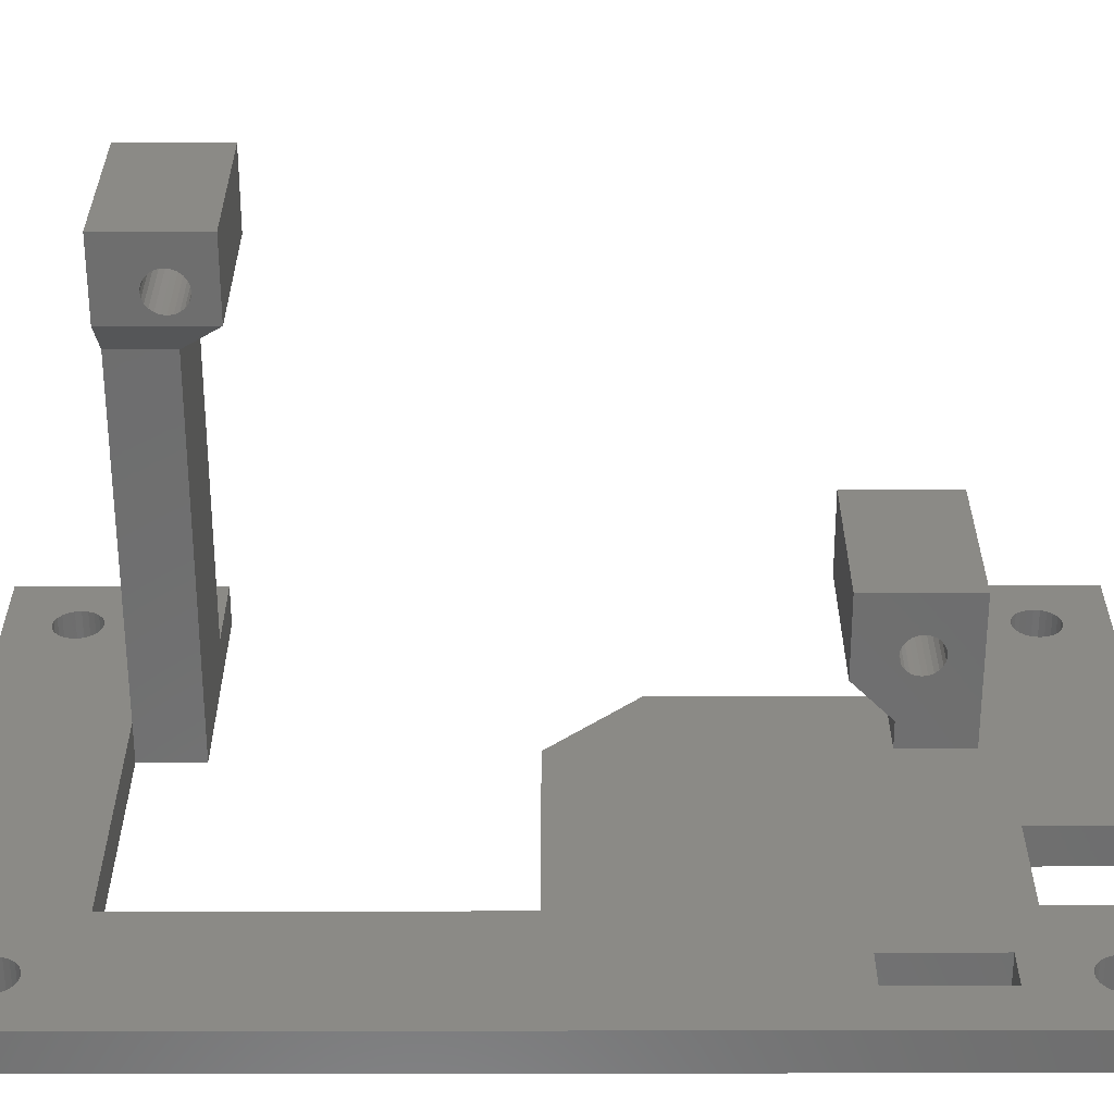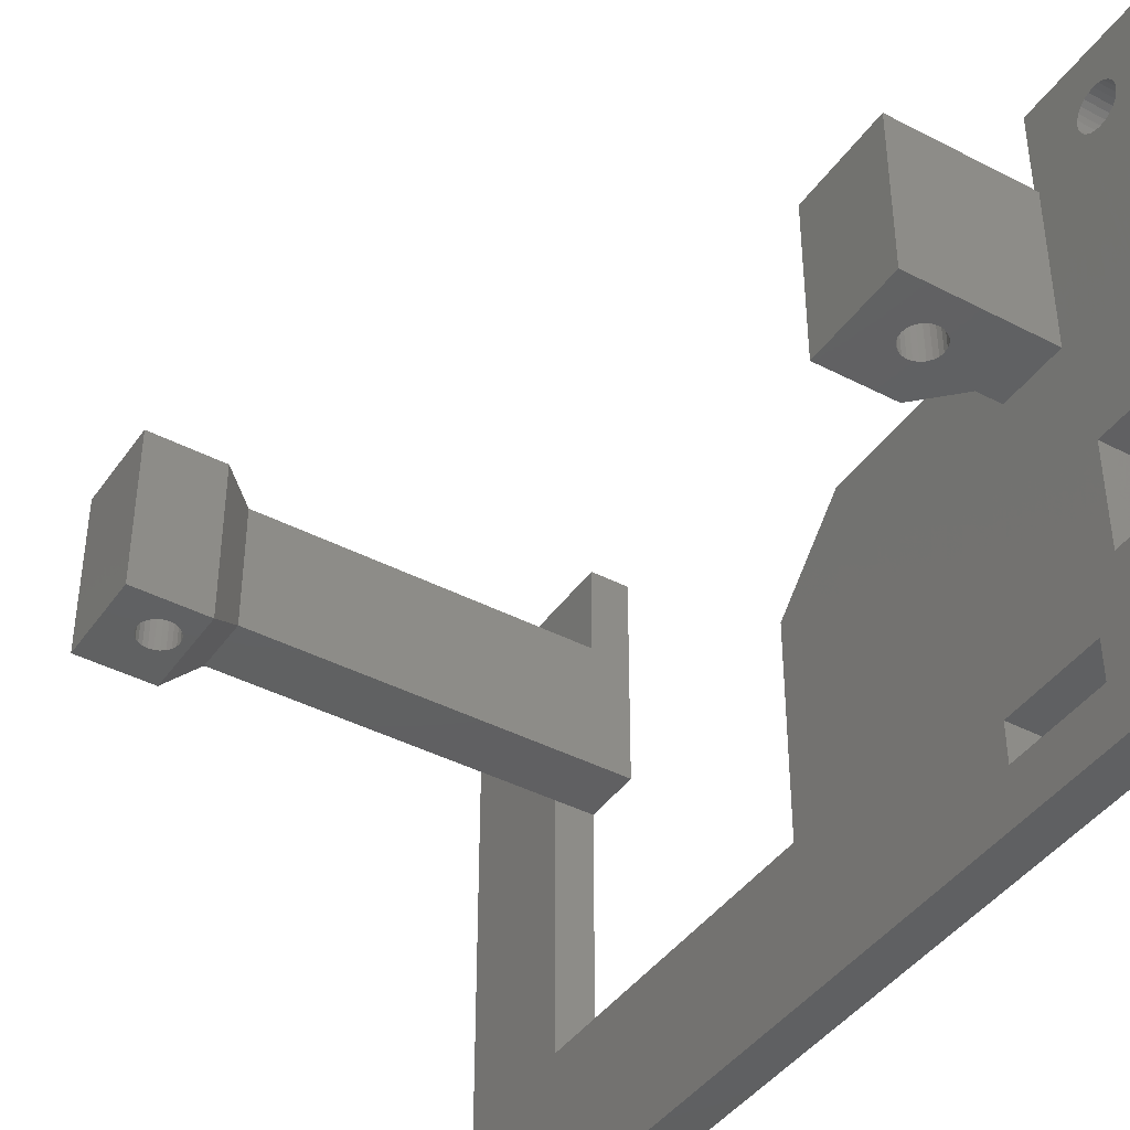
<metadata>
{"format":"stl","ext":"stl","renderer":"f3d","projection":"perspective","resolution":1024,"background":"white","views":[{"elev":-59.9,"azim":90.1,"up":"+Z"},{"elev":-41.8,"azim":147.9,"up":"+Z"}]}
</metadata>
<code>
# stl→obj: 362 verts, 754 faces
v 661.8 -435.6 13
v 661.8 -435.2 26
v 661.8 -435.6 26
v 661.8 -435.2 13
v 664.8 -435.6 26
v 664.7 -436 13
v 664.7 -436 26
v 664.8 -435.6 13
v 662.9 -437 26
v 663.3 -437.1 13
v 662.9 -437 13
v 663.3 -437.1 26
v 662.5 -434.3 13
v 662.2 -434.5 26
v 662.2 -434.5 13
v 662.5 -434.3 26
v 663.7 -437 13
v 663.7 -437 26
v 664 -436.9 13
v 664 -436.9 26
v 664.6 -436.3 26
v 664.3 -436.7 13
v 664.3 -436.7 26
v 664.6 -436.3 13
v 664 -434.3 13
v 663.7 -434.1 26
v 663.7 -434.1 13
v 664 -434.3 26
v 663.3 -434.1 26
v 663.3 -434.1 13
v 664.3 -434.5 26
v 664.6 -434.8 13
v 664.6 -434.8 26
v 664.3 -434.5 13
v 662 -434.8 26
v 662 -434.8 13
v 667.8 -440.1 13
v 667.8 -431.8 26
v 667.8 -440.1 26
v 667.8 -431.8 13
v 686.5 -480.7 13
v 686.6 -481.1 26
v 686.6 -481.1 13
v 686.5 -480.7 26
v 661.8 -436 13
v 661.8 -436 26
v 688.8 -479.4 26
v 688.4 -479.2 13
v 688.8 -479.4 13
v 688.4 -479.2 26
v 687.3 -482 26
v 687.7 -482.1 13
v 687.3 -482 13
v 687.7 -482.1 26
v 662.9 -434.1 26
v 662.9 -434.1 13
v 664.7 -435.2 26
v 664.7 -435.2 13
v 688.4 -482.1 26
v 688.8 -482 13
v 688.4 -482.1 13
v 688.8 -482 26
v 685.9 -477.5 26
v 691.9 -477.5 13
v 685.9 -477.5 13
v 691.9 -477.5 26
v 687 -481.7 26
v 687 -481.7 13
v 662.2 -436.7 13
v 662 -436.3 26
v 662.2 -436.7 26
v 662 -436.3 13
v 661.5 -440.1 26
v 661.5 -440.1 13
v 688 -479.2 13
v 688 -479.2 26
v 687.7 -479.2 13
v 687.7 -479.2 26
v 662.5 -436.9 26
v 662.5 -436.9 13
v 658.5 -437.1 26
v 656.5 -437.1 13
v 658.5 -437.1 13
v 656.5 -437.1 19
v 653.5 -437.1 19
v 653.5 -437.1 26
v 689.5 -480.7 26
v 689.5 -481.1 13
v 689.5 -481.1 26
v 689.5 -480.7 13
v 691.9 -485.1 26
v 691.9 -485.1 13
v 689.1 -479.6 26
v 689.3 -479.9 13
v 689.3 -479.9 26
v 689.1 -479.6 13
v 689.3 -481.4 13
v 689.3 -481.4 26
v 689.5 -480.3 13
v 689.5 -480.3 26
v 689.1 -481.7 13
v 689.1 -481.7 26
v 688 -482.2 26
v 688 -482.2 13
v 686.7 -481.4 13
v 686.7 -481.4 26
v 656.5 -432.1 26
v 653.5 -432.1 26
v 656.5 -431.8 26
v 685.9 -485.1 13
v 682.9 -485.1 16
v 656.5 -485.1 16
v 656.5 -485.1 26
v 682.9 -480.5 16
v 653.5 -485.1 16
v 653.5 -480.5 16
v 687.3 -479.4 13
v 687.3 -479.4 26
v 686.7 -479.9 13
v 686.6 -480.3 26
v 686.6 -480.3 13
v 686.7 -479.9 26
v 682.9 -480.5 26
v 656.5 -431.8 13
v 687 -479.6 13
v 687 -479.6 26
v 656.5 -495.1 -15
v 653.5 -495.1 33
v 653.5 -495.1 -15
v 656.5 -495.1 33
v 656.5 -490.6 -8.31
v 653.5 -491 -8.484
v 653.5 -490.6 -8.31
v 656.5 -491 -8.484
v 656.5 -489.7 -11.69
v 653.5 -489.3 -11.52
v 653.5 -489.7 -11.69
v 656.5 -489.3 -11.52
v 656.5 -488.6 -9.125
v 653.5 -488.9 -8.763
v 653.5 -488.6 -9.125
v 656.5 -488.9 -8.763
v 656.5 -490.1 -11.75
v 653.5 -490.1 -11.75
v 656.5 -432.1 33
v 653.5 -421.1 33
v 653.5 -432.1 33
v 656.5 -421.1 33
v 653.5 -491.7 -10.87
v 656.5 -491.4 -11.24
v 653.5 -491.4 -11.24
v 656.5 -491.7 -10.87
v 653.5 -488.9 -11.24
v 656.5 -488.9 -11.24
v 656.5 -421.1 -15
v 653.5 -421.1 -15
v 653.5 -459.1 12.71
v 656.5 -452.7 19
v 653.5 -452.7 19
v 656.5 -459.1 12.71
v 656.5 -488.6 -10.87
v 653.5 -488.4 -10.45
v 653.5 -488.6 -10.87
v 656.5 -488.4 -10.45
v 656.5 -488.4 -10
v 653.5 -488.4 -9.547
v 653.5 -488.4 -10
v 656.5 -488.4 -9.547
v 656.5 -489.7 -8.31
v 653.5 -490.1 -8.25
v 653.5 -489.7 -8.31
v 656.5 -490.1 -8.25
v 653.5 -491.4 -8.763
v 656.5 -491.1 -8.58
v 656.5 -491.4 -8.763
v 656.5 -491.7 -9.125
v 653.5 -491.7 -9.125
v 653.5 -491 -11.52
v 656.5 -491.1 -11.42
v 656.5 -491 -11.52
v 656.5 -491.8 -9.547
v 653.5 -491.8 -9.547
v 656.5 -491.9 -10
v 653.5 -491.9 -10
v 656.5 -490.6 -11.69
v 653.5 -490.6 -11.69
v 653.5 -491.8 -10.45
v 656.5 -491.8 -10.45
v 653.5 -489.3 -8.484
v 656.5 -489.3 -8.484
v 653.5 -427 -11.52
v 656.5 -426.6 -11.69
v 653.5 -426.6 -11.69
v 656.5 -427 -11.52
v 656.5 -424.9 -8.763
v 653.5 -425.3 -8.484
v 653.5 -424.9 -8.763
v 656.5 -425.1 -8.58
v 656.5 -425.3 -8.484
v 653.5 -425.7 -8.31
v 656.5 -425.7 -8.31
v 656.5 -424.4 -10
v 653.5 -424.4 -9.547
v 653.5 -424.4 -10
v 656.5 -424.4 -9.547
v 656.5 -427 -8.484
v 653.5 -427.4 -8.763
v 653.5 -427 -8.484
v 656.5 -427.4 -8.763
v 656.5 -432.1 -8
v 653.5 -440.1 -8
v 653.5 -432.1 -8
v 656.5 -440.1 -8
v 656.5 -440.1 -11
v 653.5 -432.1 -11
v 653.5 -440.1 -11
v 656.5 -432.1 -11
v 656.5 -425.7 -11.69
v 653.5 -425.3 -11.52
v 653.5 -425.7 -11.69
v 656.5 -425.3 -11.52
v 656.5 -426.6 -8.31
v 653.5 -426.6 -8.31
v 656.5 -426.1 -8.25
v 653.5 -426.1 -8.25
v 653.5 -424.9 -11.24
v 656.5 -425.1 -11.42
v 656.5 -424.9 -11.24
v 653.5 -427.7 -9.125
v 656.5 -427.8 -9.547
v 653.5 -427.8 -9.547
v 656.5 -427.7 -9.125
v 653.5 -427.8 28.45
v 656.5 -427.9 28
v 653.5 -427.9 28
v 656.5 -427.8 28.45
v 653.5 -427.7 -10.87
v 656.5 -427.4 -11.24
v 653.5 -427.4 -11.24
v 656.5 -427.7 -10.87
v 653.5 -426.1 -11.75
v 656.5 -426.1 -11.75
v 656.5 -427.9 -10
v 653.5 -427.9 -10
v 656.5 -424.4 -10.45
v 653.5 -424.4 -10.45
v 653.5 -430.1 4.5
v 656.5 -430.1 -3.5
v 653.5 -430.1 -3.5
v 656.5 -430.1 4.5
v 653.5 -424.6 -10.87
v 656.5 -424.6 -10.87
v 656.5 -424.6 -9.125
v 653.5 -424.6 -9.125
v 653.5 -427.8 27.55
v 656.5 -427.7 27.13
v 653.5 -427.7 27.13
v 656.5 -427.8 27.55
v 653.5 -427.7 28.88
v 656.5 -427.7 28.88
v 653.5 -427.4 29.24
v 656.5 -427.4 29.24
v 656.5 -427.4 26.76
v 653.5 -427.4 26.76
v 653.5 -427 26.48
v 656.5 -427 26.48
v 656.5 -424.1 -3.5
v 653.5 -424.1 4.5
v 653.5 -424.1 -3.5
v 656.5 -424.1 4.5
v 653.5 -427.8 -10.45
v 656.5 -427.8 -10.45
v 653.5 -426.6 26.31
v 656.5 -426.6 26.31
v 653.5 -491.4 29.24
v 656.5 -491.7 28.88
v 653.5 -491.7 28.88
v 656.5 -491.4 29.24
v 656.5 -488.9 26.76
v 653.5 -488.6 27.13
v 653.5 -488.9 26.76
v 656.5 -488.6 27.13
v 656.5 -424.4 27.55
v 653.5 -424.4 28
v 653.5 -424.4 27.55
v 656.5 -424.4 28
v 656.5 -489.7 29.69
v 653.5 -490.1 29.75
v 653.5 -489.7 29.69
v 656.5 -490.1 29.75
v 656.5 -488.4 28.45
v 653.5 -488.6 28.88
v 653.5 -488.4 28.45
v 656.5 -488.6 28.88
v 653.5 -426.1 26.25
v 656.5 -426.1 26.25
v 653.5 -425.7 26.31
v 656.5 -425.7 26.31
v 653.5 -424.4 28.45
v 656.5 -424.4 28.45
v 656.5 -425.7 29.69
v 653.5 -426.1 29.75
v 653.5 -425.7 29.69
v 656.5 -426.1 29.75
v 653.5 -425.3 26.48
v 656.5 -425.3 26.48
v 656.5 -424.9 26.76
v 653.5 -424.6 27.13
v 653.5 -424.9 26.76
v 656.5 -424.6 27.13
v 653.5 -488.4 27.55
v 656.5 -488.4 27.55
v 653.5 -491.8 28.45
v 656.5 -491.9 28
v 653.5 -491.9 28
v 656.5 -491.8 28.45
v 656.5 -425.3 29.52
v 653.5 -425.3 29.52
v 653.5 -491.8 27.55
v 656.5 -491.7 27.13
v 653.5 -491.7 27.13
v 656.5 -491.8 27.55
v 656.5 -490.6 26.31
v 653.5 -490.1 26.25
v 653.5 -490.6 26.31
v 656.5 -490.1 26.25
v 656.5 -490.6 29.69
v 653.5 -491 29.52
v 653.5 -490.6 29.69
v 656.5 -491 29.52
v 656.5 -424.6 28.88
v 653.5 -424.9 29.24
v 653.5 -424.6 28.88
v 656.5 -424.9 29.24
v 653.5 -426.6 29.69
v 656.5 -426.6 29.69
v 656.5 -488.4 28
v 653.5 -488.4 28
v 653.5 -427 29.52
v 656.5 -427 29.52
v 656.5 -491.4 26.76
v 653.5 -491.4 26.76
v 656.5 -489.3 26.48
v 653.5 -489.3 26.48
v 653.5 -489.7 26.31
v 656.5 -489.7 26.31
v 656.5 -489.3 29.52
v 653.5 -489.3 29.52
v 656.5 -491 26.48
v 653.5 -491 26.48
v 656.5 -491.1 29.42
v 653.5 -488.9 29.24
v 656.5 -488.9 29.24
v 656.5 -491.1 26.58
v 653.5 -485.1 -4
v 653.5 -459.1 -4
v 653.5 -480.5 33
v 656.5 -480.5 33
v 656.5 -459.1 -4
v 656.5 -485.1 -4
v 656.5 -480.5 26
v 656.5 -432.1 19
f 1 2 3
f 2 1 4
f 5 6 7
f 6 5 8
f 9 10 11
f 10 9 12
f 13 14 15
f 14 13 16
f 12 17 10
f 17 12 18
f 18 19 17
f 19 18 20
f 21 22 23
f 22 21 24
f 25 26 27
f 26 25 28
f 27 29 30
f 29 27 26
f 31 32 33
f 32 31 34
f 4 35 2
f 35 4 36
f 37 38 39
f 38 37 40
f 41 42 43
f 42 41 44
f 36 14 35
f 14 36 15
f 45 3 46
f 3 45 1
f 47 48 49
f 48 47 50
f 51 52 53
f 52 51 54
f 30 55 56
f 55 30 29
f 57 8 5
f 8 57 58
f 7 24 21
f 24 7 6
f 59 60 61
f 60 59 62
f 20 22 19
f 22 20 23
f 34 28 25
f 28 34 31
f 56 16 13
f 16 56 55
f 33 58 57
f 58 33 32
f 63 64 65
f 64 63 66
f 67 53 68
f 53 67 51
f 69 70 71
f 70 69 72
f 37 73 74
f 73 37 39
f 50 75 48
f 75 50 76
f 76 77 75
f 77 76 78
f 72 46 70
f 46 72 45
f 79 11 80
f 11 79 9
f 81 82 83
f 82 81 84
f 84 81 85
f 85 81 86
f 87 88 89
f 88 87 90
f 64 91 92
f 91 64 66
f 93 94 95
f 94 93 96
f 89 97 98
f 97 89 88
f 95 99 100
f 99 95 94
f 98 101 102
f 101 98 97
f 62 101 60
f 101 62 102
f 71 80 69
f 80 71 79
f 100 90 87
f 90 100 99
f 103 61 104
f 61 103 59
f 54 104 52
f 104 54 103
f 105 67 68
f 67 105 106
f 73 46 3
f 46 73 70
f 70 73 71
f 71 73 79
f 79 73 39
f 79 39 9
f 9 39 12
f 12 39 18
f 18 39 20
f 20 39 23
f 23 39 21
f 21 39 7
f 7 39 5
f 5 39 38
f 86 107 108
f 107 86 81
f 107 81 109
f 109 81 16
f 109 16 38
f 16 81 14
f 14 81 35
f 35 81 2
f 2 81 3
f 3 81 73
f 38 16 55
f 38 55 29
f 38 29 26
f 38 26 28
f 38 28 31
f 38 31 33
f 38 33 57
f 38 57 5
f 91 110 92
f 110 91 111
f 111 91 112
f 112 91 113
f 93 49 96
f 49 93 47
f 114 115 116
f 115 114 112
f 112 114 111
f 78 117 77
f 117 78 118
f 119 120 121
f 120 119 122
f 63 114 123
f 114 63 65
f 109 40 124
f 40 109 38
f 65 111 114
f 111 65 110
f 43 106 105
f 106 43 42
f 65 121 110
f 121 65 119
f 119 65 125
f 125 65 117
f 117 65 64
f 110 121 41
f 117 64 77
f 77 64 75
f 75 64 48
f 48 64 49
f 49 64 96
f 96 64 94
f 94 64 99
f 99 64 90
f 110 53 92
f 53 110 68
f 68 110 105
f 105 110 43
f 43 110 41
f 92 53 52
f 92 52 104
f 92 104 61
f 92 61 60
f 92 60 101
f 92 101 97
f 92 97 88
f 92 88 90
f 92 90 64
f 118 125 117
f 125 118 126
f 40 82 124
f 82 40 13
f 82 13 83
f 83 13 15
f 83 15 36
f 83 36 4
f 83 4 1
f 83 1 74
f 13 40 56
f 56 40 30
f 30 40 27
f 27 40 25
f 25 40 34
f 34 40 32
f 32 40 58
f 58 40 8
f 74 80 37
f 80 74 69
f 69 74 72
f 72 74 45
f 45 74 1
f 37 80 11
f 37 11 10
f 37 10 17
f 37 17 19
f 37 19 22
f 37 22 24
f 37 24 6
f 37 6 8
f 37 8 40
f 121 44 41
f 44 121 120
f 74 81 83
f 81 74 73
f 125 122 119
f 122 125 126
f 127 128 129
f 128 127 130
f 131 132 133
f 132 131 134
f 135 136 137
f 136 135 138
f 139 140 141
f 140 139 142
f 143 137 144
f 137 143 135
f 145 146 147
f 146 145 148
f 149 150 151
f 150 149 152
f 138 153 136
f 153 138 154
f 155 129 156
f 129 155 127
f 157 158 159
f 158 157 160
f 161 162 163
f 162 161 164
f 165 166 167
f 166 165 168
f 169 170 171
f 170 169 172
f 134 173 132
f 173 134 174
f 175 173 174
f 146 155 156
f 155 146 148
f 173 176 177
f 176 173 175
f 164 167 162
f 167 164 165
f 150 178 151
f 178 150 179
f 180 178 179
f 168 141 166
f 141 168 139
f 177 181 182
f 181 177 176
f 182 183 184
f 183 182 181
f 185 144 186
f 144 185 143
f 154 163 153
f 163 154 161
f 187 152 149
f 152 187 188
f 184 188 187
f 188 184 183
f 142 189 140
f 189 142 190
f 190 171 189
f 171 190 169
f 178 185 186
f 185 178 180
f 191 192 193
f 192 191 194
f 172 133 170
f 133 172 131
f 195 196 197
f 196 195 198
f 199 196 198
f 199 200 196
f 200 199 201
f 202 203 204
f 203 202 205
f 206 207 208
f 207 206 209
f 210 211 212
f 211 210 213
f 214 215 216
f 215 214 217
f 218 219 220
f 219 218 221
f 222 208 223
f 208 222 206
f 224 223 225
f 223 224 222
f 221 226 219
f 226 221 227
f 228 226 227
f 158 85 159
f 85 158 84
f 229 230 231
f 230 229 232
f 233 234 235
f 234 233 236
f 210 215 217
f 215 210 212
f 237 238 239
f 238 237 240
f 192 241 193
f 241 192 242
f 231 243 244
f 243 231 230
f 245 204 246
f 204 245 202
f 247 248 249
f 248 247 250
f 238 191 239
f 191 238 194
f 228 251 226
f 251 228 252
f 253 197 254
f 197 253 195
f 255 256 257
f 256 255 258
f 259 236 233
f 236 259 260
f 261 260 259
f 260 261 262
f 257 263 264
f 263 257 256
f 263 265 264
f 265 263 266
f 252 246 251
f 246 252 245
f 207 232 229
f 232 207 209
f 267 268 269
f 268 267 270
f 271 240 237
f 240 271 272
f 266 273 265
f 273 266 274
f 244 272 271
f 272 244 243
f 216 213 214
f 213 216 211
f 235 258 255
f 258 235 234
f 205 254 203
f 254 205 253
f 242 220 241
f 220 242 218
f 201 225 200
f 225 201 224
f 275 276 277
f 276 275 278
f 279 280 281
f 280 279 282
f 283 284 285
f 284 283 286
f 287 288 289
f 288 287 290
f 291 292 293
f 292 291 294
f 274 295 273
f 295 274 296
f 296 297 295
f 297 296 298
f 286 299 284
f 299 286 300
f 301 302 303
f 302 301 304
f 298 305 297
f 305 298 306
f 307 308 309
f 308 307 310
f 310 285 308
f 285 310 283
f 282 311 280
f 311 282 312
f 313 314 315
f 314 313 316
f 306 309 305
f 309 306 307
f 317 303 318
f 303 317 301
f 319 320 321
f 320 319 322
f 323 324 325
f 324 323 326
f 327 328 329
f 328 327 330
f 331 332 333
f 332 331 334
f 332 317 318
f 317 332 334
f 304 335 302
f 335 304 336
f 337 293 338
f 293 337 291
f 300 333 299
f 333 300 331
f 336 339 335
f 339 336 340
f 340 261 339
f 261 340 262
f 321 341 342
f 341 321 320
f 312 338 311
f 338 312 337
f 315 322 319
f 322 315 314
f 343 281 344
f 281 343 279
f 290 329 288
f 329 290 327
f 345 343 344
f 343 345 346
f 347 289 348
f 289 347 287
f 349 325 350
f 325 349 323
f 277 316 313
f 316 277 276
f 330 275 328
f 275 330 351
f 278 275 351
f 294 352 292
f 352 294 353
f 353 348 352
f 348 353 347
f 341 350 342
f 350 341 354
f 349 350 354
f 249 231 244
f 231 249 229
f 229 249 269
f 229 269 207
f 207 269 208
f 208 269 223
f 223 269 225
f 225 269 200
f 200 269 196
f 196 269 197
f 197 269 254
f 254 269 203
f 203 269 204
f 85 211 159
f 211 85 212
f 212 85 108
f 212 108 147
f 212 147 235
f 235 147 233
f 233 147 259
f 259 147 261
f 261 147 339
f 339 147 146
f 212 235 215
f 215 235 247
f 339 146 335
f 335 146 302
f 302 146 303
f 303 146 318
f 318 146 332
f 332 146 333
f 333 146 299
f 299 146 284
f 284 146 268
f 268 146 269
f 269 146 156
f 129 144 156
f 144 129 186
f 186 129 178
f 178 129 151
f 151 129 149
f 149 129 187
f 187 129 184
f 156 144 137
f 156 137 136
f 156 136 153
f 156 153 163
f 156 163 162
f 156 162 167
f 156 167 355
f 355 167 338
f 156 355 216
f 216 355 356
f 216 356 159
f 216 159 211
f 156 216 215
f 156 215 191
f 191 215 239
f 239 215 237
f 237 215 271
f 271 215 249
f 249 215 247
f 271 249 244
f 156 191 193
f 156 193 241
f 156 241 220
f 156 220 219
f 156 219 226
f 156 226 251
f 156 251 246
f 156 246 204
f 156 204 269
f 247 255 268
f 255 247 235
f 268 255 257
f 268 257 264
f 268 264 265
f 268 265 273
f 268 273 295
f 268 295 297
f 268 297 305
f 268 305 309
f 268 309 308
f 268 308 285
f 268 285 284
f 315 182 184
f 182 315 319
f 182 319 177
f 177 319 321
f 177 321 173
f 173 321 342
f 173 342 132
f 132 342 350
f 132 350 133
f 133 350 325
f 133 325 170
f 170 325 324
f 170 324 171
f 171 324 345
f 171 345 189
f 189 345 344
f 189 344 140
f 140 344 281
f 140 281 141
f 141 281 280
f 141 280 166
f 166 280 311
f 166 311 167
f 167 311 338
f 128 315 129
f 315 128 313
f 313 128 277
f 277 128 275
f 275 128 328
f 328 128 329
f 329 128 357
f 129 315 184
f 329 357 288
f 288 357 289
f 289 357 348
f 348 357 352
f 352 357 292
f 292 357 293
f 293 357 338
f 338 357 115
f 338 115 355
f 115 357 116
f 159 356 157
f 108 85 86
f 326 345 324
f 345 326 346
f 130 357 128
f 357 130 358
f 355 359 356
f 359 355 360
f 359 157 356
f 157 359 160
f 249 267 269
f 267 249 248
f 270 247 268
f 247 270 250
f 145 108 107
f 108 145 147
f 91 361 113
f 361 91 123
f 123 91 51
f 123 51 67
f 123 67 106
f 123 106 42
f 123 42 63
f 63 42 44
f 51 91 54
f 54 91 103
f 103 91 59
f 59 91 62
f 62 91 102
f 102 91 98
f 98 91 89
f 89 91 87
f 87 91 66
f 63 118 66
f 118 63 126
f 126 63 122
f 122 63 120
f 120 63 44
f 66 118 78
f 66 78 76
f 66 76 50
f 66 50 47
f 66 47 93
f 66 93 95
f 66 95 100
f 66 100 87
f 82 362 84
f 362 82 124
f 362 124 107
f 107 124 109
f 115 360 355
f 360 115 112
f 357 361 116
f 361 357 358
f 116 123 114
f 123 116 361
f 158 213 84
f 213 158 214
f 84 213 82
f 82 213 210
f 82 210 124
f 250 258 234
f 258 250 270
f 258 270 256
f 256 270 263
f 263 270 266
f 266 270 274
f 274 270 296
f 296 270 298
f 298 270 306
f 306 270 307
f 307 270 310
f 310 270 283
f 283 270 286
f 127 188 183
f 188 127 152
f 152 127 150
f 150 127 179
f 179 127 180
f 180 127 185
f 185 127 143
f 143 127 155
f 143 155 135
f 135 155 138
f 138 155 154
f 154 155 161
f 161 155 164
f 164 155 165
f 165 155 360
f 165 360 337
f 337 360 113
f 360 155 214
f 360 214 359
f 359 214 160
f 160 214 158
f 214 155 217
f 217 155 194
f 217 194 210
f 210 194 238
f 210 238 240
f 210 240 272
f 210 272 248
f 210 248 124
f 124 248 250
f 248 272 243
f 194 155 192
f 192 155 242
f 242 155 218
f 218 155 221
f 221 155 227
f 227 155 228
f 228 155 252
f 252 155 245
f 245 155 202
f 202 155 267
f 109 145 107
f 145 109 340
f 145 340 148
f 340 109 262
f 262 109 260
f 260 109 236
f 236 109 124
f 236 124 234
f 234 124 250
f 148 340 336
f 148 336 304
f 148 304 301
f 148 301 317
f 148 317 334
f 148 334 331
f 148 331 300
f 148 300 286
f 148 286 270
f 148 270 267
f 148 267 155
f 248 232 267
f 232 248 230
f 230 248 243
f 267 232 209
f 267 209 206
f 267 206 222
f 267 222 224
f 267 224 201
f 267 201 199
f 267 199 198
f 267 198 195
f 267 195 253
f 267 253 205
f 267 205 202
f 112 113 360
f 130 327 358
f 327 130 330
f 330 130 351
f 351 130 278
f 278 130 276
f 276 130 316
f 316 130 314
f 314 130 127
f 314 127 183
f 358 327 290
f 358 290 287
f 358 287 347
f 358 347 353
f 358 353 294
f 358 294 291
f 358 291 337
f 358 337 113
f 358 113 361
f 181 314 183
f 314 181 322
f 322 181 176
f 322 176 320
f 320 176 175
f 320 175 341
f 341 175 174
f 341 174 354
f 354 174 134
f 354 134 349
f 349 134 131
f 349 131 323
f 323 131 172
f 323 172 326
f 326 172 169
f 326 169 346
f 346 169 190
f 346 190 343
f 343 190 142
f 343 142 279
f 279 142 139
f 279 139 282
f 282 139 168
f 282 168 312
f 312 168 165
f 312 165 337

</code>
